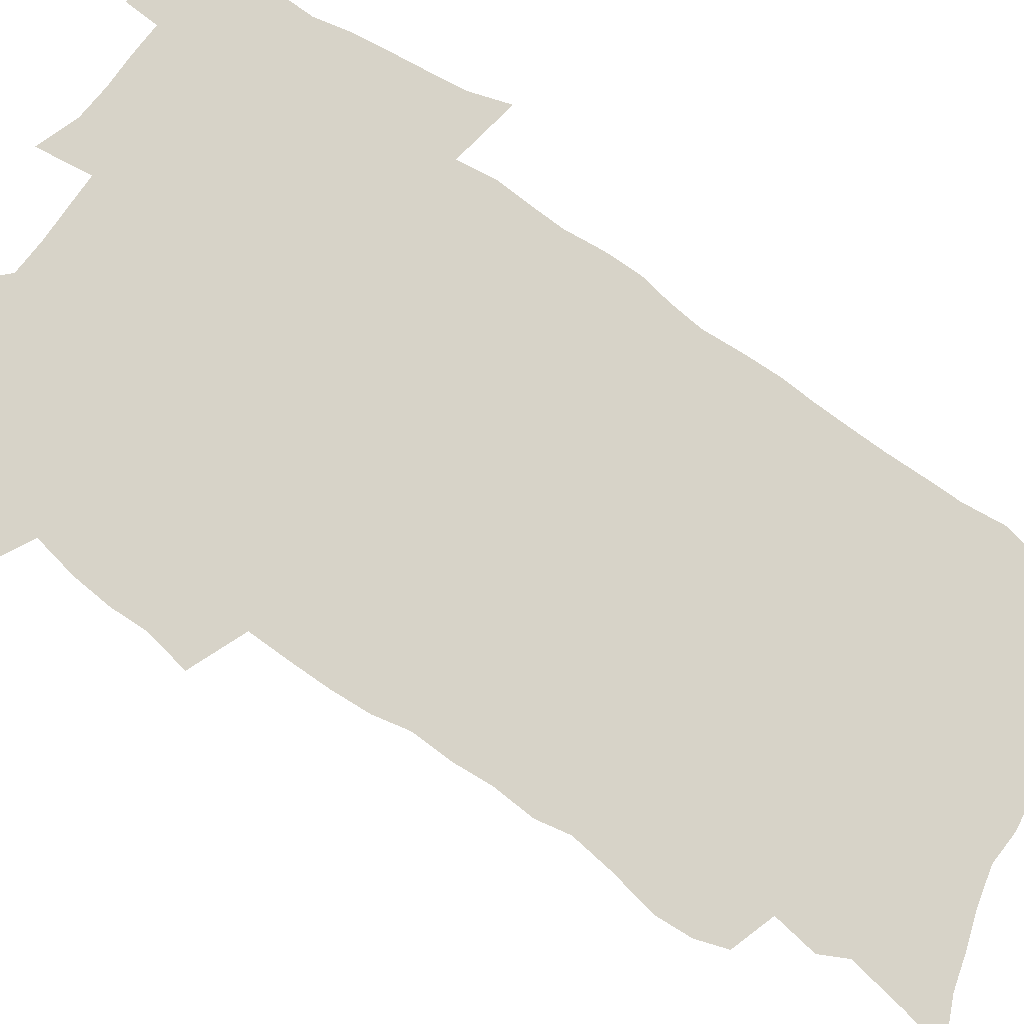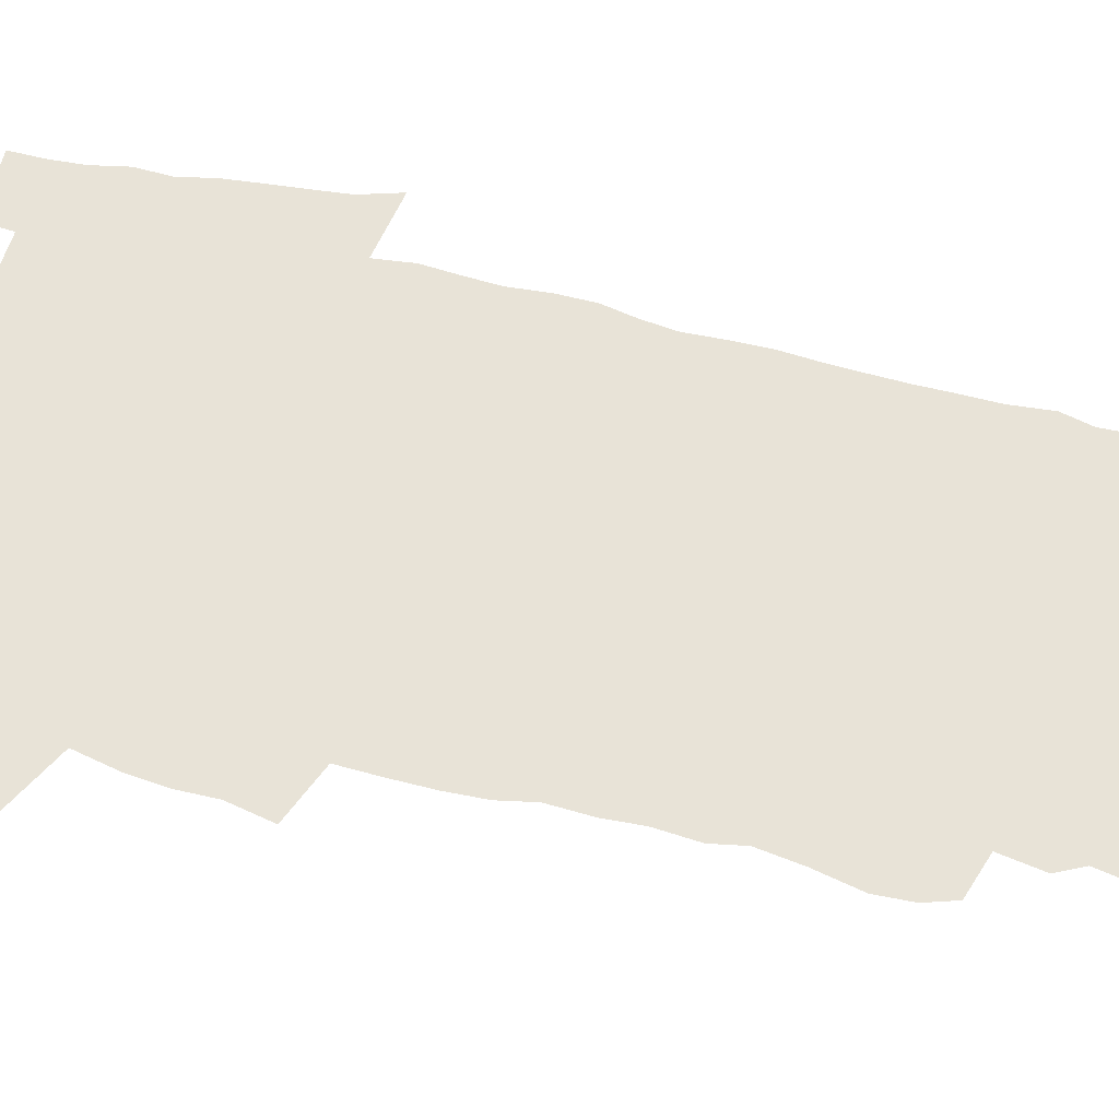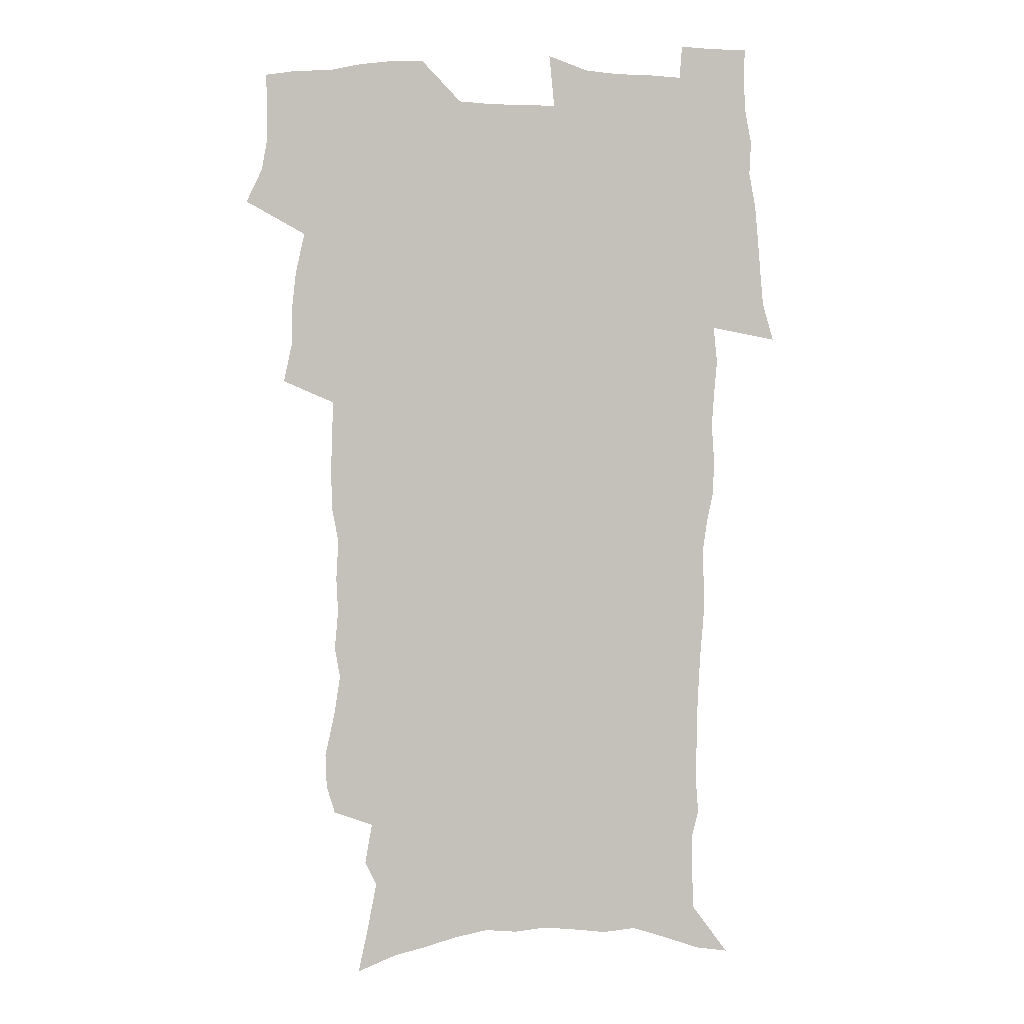
<metadata>
{"format":"obj","ext":"obj","renderer":"f3d","projection":"perspective","resolution":1024,"background":"white","views":[{"elev":76.8,"azim":-56.5,"up":"+Z"},{"elev":61.9,"azim":-76.8,"up":"+Z"},{"elev":2.8,"azim":-3.3,"up":"+Y"}]}
</metadata>
<code>
v 470.2 523.2 0
v 477.4 538.3 0
v 480.1 553 0
v 480.1 567.7 0
v 479.6 582.4 0
v 487.2 438.8 0
v 491.2 457.5 0
v 491.2 473.2 0
v 493.1 490 0
v 497.1 508.1 0
v 497.9 522.8 0
v 496.4 537.8 0
v 496.9 552.4 0
v 497.7 566.6 0
v 494.1 584.4 0
v 510.3 232.7 0
v 506.5 245.3 0
v 506 260.5 0
v 510.3 279.7 0
v 513.1 297.9 0
v 510.7 311.7 0
v 512.3 329.3 0
v 511.5 345.1 0
v 512.5 362.9 0
v 509.8 377.5 0
v 509.3 393.9 0
v 509.7 411.2 0
v 510.4 428.7 0
v 508.9 444.3 0
v 510.6 461.1 0
v 508.5 475.8 0
v 511.3 492.7 0
v 512.7 508.3 0
v 513.3 523.1 0
v 511.1 538.2 0
v 513.9 552.7 0
v 512 568.1 0
v 509.3 584.8 0
v 521.5 155.5 0
v 525.7 175.1 0
v 530 197.5 0
v 524.8 208.4 0
v 528 226.5 0
v 529.6 243.9 0
v 532.5 262.4 0
v 532.8 278 0
v 532.1 292.8 0
v 532.5 308.7 0
v 531.3 323.3 0
v 531 339 0
v 530.4 354.3 0
v 530.5 370.6 0
v 529.7 386 0
v 528.5 401.2 0
v 527.7 416.6 0
v 528.8 433.5 0
v 527.7 448.4 0
v 528.6 464.3 0
v 527.4 478.9 0
v 529.6 494.9 0
v 528.4 509.3 0
v 528.4 524 0
v 529 538.5 0
v 528.4 553.2 0
v 526.5 569.5 0
v 523.6 587.8 0
v 539.3 163.2 0
v 537.8 175.4 0
v 545.1 204.2 0
v 544.5 219 0
v 545.1 235.1 0
v 547.9 253.7 0
v 548.5 269.4 0
v 548.6 284.8 0
v 549 300.6 0
v 547.9 314.6 0
v 547 329.3 0
v 549.1 347.6 0
v 547.4 360.9 0
v 546.8 376 0
v 546.4 391.2 0
v 545.2 405.8 0
v 544.7 421 0
v 543.7 435.6 0
v 544.2 451.2 0
v 544.5 466.4 0
v 544.6 481.3 0
v 544.7 495.8 0
v 544.6 510.1 0
v 545.2 524.3 0
v 544.7 538.4 0
v 544.4 552.3 0
v 541.1 570.6 0
v 538.1 589.4 0
v 552.9 166.8 0
v 556.6 188 0
v 559.7 209.2 0
v 561.4 227.2 0
v 563.1 244.8 0
v 563.4 260 0
v 563 274.4 0
v 563.2 289.8 0
v 562.7 304.2 0
v 562.2 318.9 0
v 562 334.1 0
v 561.6 348.4 0
v 562 364.7 0
v 561.7 379.6 0
v 560.8 393.9 0
v 561.4 410 0
v 560.5 424 0
v 560.1 438.7 0
v 559.8 453.4 0
v 560.1 468.3 0
v 560.3 482.8 0
v 560 496.8 0
v 559.9 510.8 0
v 559.7 524.7 0
v 559.5 538.6 0
v 558.5 553 0
v 556.2 570 0
v 553 589.5 0
v 568 171.4 0
v 571.3 191.9 0
v 574.8 215.5 0
v 575.8 232 0
v 576.2 247.4 0
v 576.6 262.8 0
v 576.8 278.2 0
v 576.4 292.2 0
v 576 306.7 0
v 576.2 322.3 0
v 576.2 337.4 0
v 576.2 352.2 0
v 576.7 368.6 0
v 576 382.4 0
v 574.7 395.9 0
v 575.1 411.3 0
v 574.4 425.1 0
v 575.1 441.1 0
v 574.6 455.1 0
v 574.4 469.2 0
v 574.4 483.3 0
v 574.1 497.2 0
v 574.3 511.2 0
v 574.3 525 0
v 574.1 538.7 0
v 572.8 553.7 0
v 570.7 570.8 0
v 583 174.7 0
v 584.1 189.1 0
v 587.4 215.4 0
v 588.9 234.6 0
v 589.5 250.4 0
v 589.2 263.5 0
v 589.6 280 0
v 589.3 294 0
v 589.3 309 0
v 589.7 325 0
v 589.5 339 0
v 589.1 351.7 0
v 589.7 370 0
v 589.9 384.9 0
v 589.1 398.2 0
v 588.8 412.3 0
v 587.8 425.5 0
v 588.7 441.7 0
v 588.7 456 0
v 588.5 470 0
v 588.6 484 0
v 588.6 497.9 0
v 588.7 511.8 0
v 588.3 525.4 0
v 588.1 539 0
v 587.3 553.7 0
v 586 569.6 0
v 596.9 173.8 0
v 599 195 0
v 600.5 216.2 0
v 601.5 235.5 0
v 601.8 250.9 0
v 601.6 264 0
v 602.3 281 0
v 602.2 295.1 0
v 602.3 310.7 0
v 602.4 324.8 0
v 602.4 339.1 0
v 602.7 354.5 0
v 602.7 369.2 0
v 602.7 385.7 0
v 602.6 399.3 0
v 602.4 413.5 0
v 602.2 427.5 0
v 602.4 441.8 0
v 602.6 456.8 0
v 602.7 470.8 0
v 602.5 484.4 0
v 602.6 498.4 0
v 602.7 512.1 0
v 602.4 525.7 0
v 601.9 539.9 0
v 601.6 554 0
v 600.7 569.4 0
v 611.5 175.6 0
v 612.8 197.9 0
v 613.4 215.3 0
v 614 234.7 0
v 614.3 251.4 0
v 614.5 265.9 0
v 615 280.1 0
v 615.1 296.3 0
v 615 310.9 0
v 615.1 326 0
v 615.3 338.1 0
v 615.9 356.3 0
v 615.9 370.5 0
v 616.1 384.4 0
v 616 399.6 0
v 615.9 413.4 0
v 616 428.3 0
v 616.1 442 0
v 616.1 457.2 0
v 616.2 470.8 0
v 616.2 484.5 0
v 616.4 498.4 0
v 616.3 512.2 0
v 616.3 525.8 0
v 616.2 539.4 0
v 615.9 554.1 0
v 615.3 569.1 0
v 613.1 592.4 0
v 625.8 174.4 0
v 626.2 197.6 0
v 626.5 217 0
v 626.7 233.5 0
v 627 249.2 0
v 627.2 264.2 0
v 628.2 278 0
v 627.7 296.5 0
v 627.8 311 0
v 628.3 325 0
v 628.7 341.3 0
v 628.8 356.3 0
v 629 370.4 0
v 629.3 384.4 0
v 629.3 399.3 0
v 629.5 413.4 0
v 629.8 427.4 0
v 629.8 442.1 0
v 629.9 456.4 0
v 629.9 470.6 0
v 629.9 484.4 0
v 630.5 498 0
v 630 512.3 0
v 630.3 526 0
v 630.2 539.8 0
v 630.2 554 0
v 630 569.8 0
v 630.8 585.8 0
v 640.2 172.9 0
v 640 194.8 0
v 639.4 215.7 0
v 639.4 232.8 0
v 640.3 246.6 0
v 641.2 259.8 0
v 641 277.6 0
v 641.1 293.3 0
v 640.8 309.4 0
v 641.7 322.8 0
v 641.5 340.1 0
v 641.9 354.7 0
v 642.1 369.3 0
v 642.7 383.3 0
v 643.3 397.6 0
v 643.4 412.3 0
v 643.5 427 0
v 643.9 441.1 0
v 644.1 455.5 0
v 644.1 469.9 0
v 644.4 483.8 0
v 644.4 498 0
v 644.8 511.8 0
v 644.3 526.1 0
v 644.3 539.9 0
v 644.5 554.2 0
v 644.9 570 0
v 645.9 584.2 0
v 654.2 174.7 0
v 654 192.5 0
v 652.9 212.7 0
v 652.9 229.4 0
v 653.6 244.4 0
v 653.6 260.6 0
v 654.8 274.4 0
v 654.2 291.2 0
v 654.8 306 0
v 654.6 322.2 0
v 655.6 336.4 0
v 656.2 351.1 0
v 656.2 366.4 0
v 656.2 381.7 0
v 657.4 395.6 0
v 657.7 410.5 0
v 657.8 425.3 0
v 658.2 439.8 0
v 658.4 454.4 0
v 658.8 468.7 0
v 659 483.1 0
v 658.4 497.8 0
v 658.9 511.7 0
v 658.8 525.9 0
v 659.1 540 0
v 659.1 554.3 0
v 659.6 569 0
v 660.5 583.9 0
v 669.3 170.1 0
v 669.7 186 0
v 668.1 206.2 0
v 667.7 223.6 0
v 668.3 239.2 0
v 668.4 255.2 0
v 668.8 270.5 0
v 668.5 286.8 0
v 669 302 0
v 668.7 318.2 0
v 669.6 332.9 0
v 670.4 347.8 0
v 670.6 363.2 0
v 672 377.3 0
v 674.4 391.1 0
v 673.2 407.4 0
v 674.1 422 0
v 673.6 437.5 0
v 674.6 452 0
v 674.7 466.9 0
v 675.1 481.6 0
v 674.7 496.5 0
v 673.6 511.3 0
v 674.6 525.4 0
v 673.1 540.3 0
v 673.5 554 0
v 674 567.8 0
v 675 582.8 0
v 676.2 597.5 0
v 685.1 164.8 0
v 683.3 184.6 0
v 682.7 201.7 0
v 682.3 218.4 0
v 685.5 231.1 0
v 684.2 248.7 0
v 684.6 263.9 0
v 684.8 279.6 0
v 685.5 294.8 0
v 686.4 310 0
v 687.7 324.8 0
v 687.7 340.7 0
v 687.2 357.3 0
v 689.1 371.7 0
v 692 385.7 0
v 692.4 401.4 0
v 691.3 418.1 0
v 692.3 433.2 0
v 693.6 448.1 0
v 691.9 464.4 0
v 693.2 479.2 0
v 694.3 493.9 0
v 691.5 509.7 0
v 691.6 524.2 0
v 689.6 539.4 0
v 688.7 553.7 0
v 688.2 567.5 0
v 689.7 581.8 0
v 690.8 596.4 0
v 699.3 163 0
v 720.4 458.9 0
v 715.6 475.9 0
v 714.2 491.4 0
v 713 506.8 0
v 711.6 522 0
v 708.7 537.8 0
v 709.4 552.4 0
v 706.6 567.5 0
v 705.8 581.9 0
v 706.2 596.2 0
f 10 11 1
f 1 11 2
f 11 12 2
f 2 12 3
f 12 13 3
f 3 13 4
f 13 14 4
f 4 14 5
f 14 15 5
f 28 29 6
f 6 29 7
f 29 30 7
f 7 30 8
f 30 31 8
f 8 31 9
f 31 32 9
f 9 32 10
f 32 33 10
f 10 33 11
f 33 34 11
f 11 34 12
f 34 35 12
f 12 35 13
f 35 36 13
f 13 36 14
f 36 37 14
f 14 37 15
f 37 38 15
f 43 44 16
f 16 44 17
f 44 45 17
f 17 45 18
f 45 46 18
f 18 46 19
f 46 47 19
f 19 47 20
f 47 48 20
f 20 48 21
f 48 49 21
f 21 49 22
f 49 50 22
f 22 50 23
f 50 51 23
f 23 51 24
f 51 52 24
f 24 52 25
f 52 53 25
f 25 53 26
f 53 54 26
f 26 54 27
f 54 55 27
f 27 55 28
f 55 56 28
f 28 56 29
f 56 57 29
f 29 57 30
f 57 58 30
f 30 58 31
f 58 59 31
f 31 59 32
f 59 60 32
f 32 60 33
f 60 61 33
f 33 61 34
f 61 62 34
f 34 62 35
f 62 63 35
f 35 63 36
f 63 64 36
f 36 64 37
f 64 65 37
f 37 65 38
f 65 66 38
f 39 67 40
f 67 68 40
f 40 68 41
f 68 69 41
f 41 69 42
f 69 70 42
f 42 70 43
f 70 71 43
f 43 71 44
f 71 72 44
f 44 72 45
f 72 73 45
f 45 73 46
f 73 74 46
f 46 74 47
f 74 75 47
f 47 75 48
f 75 76 48
f 48 76 49
f 76 77 49
f 49 77 50
f 77 78 50
f 50 78 51
f 78 79 51
f 51 79 52
f 79 80 52
f 52 80 53
f 80 81 53
f 53 81 54
f 81 82 54
f 54 82 55
f 82 83 55
f 55 83 56
f 83 84 56
f 56 84 57
f 84 85 57
f 57 85 58
f 85 86 58
f 58 86 59
f 86 87 59
f 59 87 60
f 87 88 60
f 60 88 61
f 88 89 61
f 61 89 62
f 89 90 62
f 62 90 63
f 90 91 63
f 63 91 64
f 91 92 64
f 64 92 65
f 92 93 65
f 65 93 66
f 93 94 66
f 67 95 68
f 95 96 68
f 68 96 69
f 96 97 69
f 69 97 70
f 97 98 70
f 70 98 71
f 98 99 71
f 71 99 72
f 99 100 72
f 72 100 73
f 100 101 73
f 73 101 74
f 101 102 74
f 74 102 75
f 102 103 75
f 75 103 76
f 103 104 76
f 76 104 77
f 104 105 77
f 77 105 78
f 105 106 78
f 78 106 79
f 106 107 79
f 79 107 80
f 107 108 80
f 80 108 81
f 108 109 81
f 81 109 82
f 109 110 82
f 82 110 83
f 110 111 83
f 83 111 84
f 111 112 84
f 84 112 85
f 112 113 85
f 85 113 86
f 113 114 86
f 86 114 87
f 114 115 87
f 87 115 88
f 115 116 88
f 88 116 89
f 116 117 89
f 89 117 90
f 117 118 90
f 90 118 91
f 118 119 91
f 91 119 92
f 119 120 92
f 92 120 93
f 120 121 93
f 93 121 94
f 121 122 94
f 95 123 96
f 123 124 96
f 96 124 97
f 124 125 97
f 97 125 98
f 125 126 98
f 98 126 99
f 126 127 99
f 99 127 100
f 127 128 100
f 100 128 101
f 128 129 101
f 101 129 102
f 129 130 102
f 102 130 103
f 130 131 103
f 103 131 104
f 131 132 104
f 104 132 105
f 132 133 105
f 105 133 106
f 133 134 106
f 106 134 107
f 134 135 107
f 107 135 108
f 135 136 108
f 108 136 109
f 136 137 109
f 109 137 110
f 137 138 110
f 110 138 111
f 138 139 111
f 111 139 112
f 139 140 112
f 112 140 113
f 140 141 113
f 113 141 114
f 141 142 114
f 114 142 115
f 142 143 115
f 115 143 116
f 143 144 116
f 116 144 117
f 144 145 117
f 117 145 118
f 145 146 118
f 118 146 119
f 146 147 119
f 119 147 120
f 147 148 120
f 120 148 121
f 148 149 121
f 121 149 122
f 123 150 124
f 150 151 124
f 124 151 125
f 151 152 125
f 125 152 126
f 152 153 126
f 126 153 127
f 153 154 127
f 127 154 128
f 154 155 128
f 128 155 129
f 155 156 129
f 129 156 130
f 156 157 130
f 130 157 131
f 157 158 131
f 131 158 132
f 158 159 132
f 132 159 133
f 159 160 133
f 133 160 134
f 160 161 134
f 134 161 135
f 161 162 135
f 135 162 136
f 162 163 136
f 136 163 137
f 163 164 137
f 137 164 138
f 164 165 138
f 138 165 139
f 165 166 139
f 139 166 140
f 166 167 140
f 140 167 141
f 167 168 141
f 141 168 142
f 168 169 142
f 142 169 143
f 169 170 143
f 143 170 144
f 170 171 144
f 144 171 145
f 171 172 145
f 145 172 146
f 172 173 146
f 146 173 147
f 173 174 147
f 147 174 148
f 174 175 148
f 148 175 149
f 175 176 149
f 150 177 151
f 177 178 151
f 151 178 152
f 178 179 152
f 152 179 153
f 179 180 153
f 153 180 154
f 180 181 154
f 154 181 155
f 181 182 155
f 155 182 156
f 182 183 156
f 156 183 157
f 183 184 157
f 157 184 158
f 184 185 158
f 158 185 159
f 185 186 159
f 159 186 160
f 186 187 160
f 160 187 161
f 187 188 161
f 161 188 162
f 188 189 162
f 162 189 163
f 189 190 163
f 163 190 164
f 190 191 164
f 164 191 165
f 191 192 165
f 165 192 166
f 192 193 166
f 166 193 167
f 193 194 167
f 167 194 168
f 194 195 168
f 168 195 169
f 195 196 169
f 169 196 170
f 196 197 170
f 170 197 171
f 197 198 171
f 171 198 172
f 198 199 172
f 172 199 173
f 199 200 173
f 173 200 174
f 200 201 174
f 174 201 175
f 201 202 175
f 175 202 176
f 202 203 176
f 177 204 178
f 204 205 178
f 178 205 179
f 205 206 179
f 179 206 180
f 206 207 180
f 180 207 181
f 207 208 181
f 181 208 182
f 208 209 182
f 182 209 183
f 209 210 183
f 183 210 184
f 210 211 184
f 184 211 185
f 211 212 185
f 185 212 186
f 212 213 186
f 186 213 187
f 213 214 187
f 187 214 188
f 214 215 188
f 188 215 189
f 215 216 189
f 189 216 190
f 216 217 190
f 190 217 191
f 217 218 191
f 191 218 192
f 218 219 192
f 192 219 193
f 219 220 193
f 193 220 194
f 220 221 194
f 194 221 195
f 221 222 195
f 195 222 196
f 222 223 196
f 196 223 197
f 223 224 197
f 197 224 198
f 224 225 198
f 198 225 199
f 225 226 199
f 199 226 200
f 226 227 200
f 200 227 201
f 227 228 201
f 201 228 202
f 228 229 202
f 202 229 203
f 229 230 203
f 204 232 205
f 232 233 205
f 205 233 206
f 233 234 206
f 206 234 207
f 234 235 207
f 207 235 208
f 235 236 208
f 208 236 209
f 236 237 209
f 209 237 210
f 237 238 210
f 210 238 211
f 238 239 211
f 211 239 212
f 239 240 212
f 212 240 213
f 240 241 213
f 213 241 214
f 241 242 214
f 214 242 215
f 242 243 215
f 215 243 216
f 243 244 216
f 216 244 217
f 244 245 217
f 217 245 218
f 245 246 218
f 218 246 219
f 246 247 219
f 219 247 220
f 247 248 220
f 220 248 221
f 248 249 221
f 221 249 222
f 249 250 222
f 222 250 223
f 250 251 223
f 223 251 224
f 251 252 224
f 224 252 225
f 252 253 225
f 225 253 226
f 253 254 226
f 226 254 227
f 254 255 227
f 227 255 228
f 255 256 228
f 228 256 229
f 256 257 229
f 229 257 230
f 257 258 230
f 230 258 231
f 258 259 231
f 232 260 233
f 260 261 233
f 233 261 234
f 261 262 234
f 234 262 235
f 262 263 235
f 235 263 236
f 263 264 236
f 236 264 237
f 264 265 237
f 237 265 238
f 265 266 238
f 238 266 239
f 266 267 239
f 239 267 240
f 267 268 240
f 240 268 241
f 268 269 241
f 241 269 242
f 269 270 242
f 242 270 243
f 270 271 243
f 243 271 244
f 271 272 244
f 244 272 245
f 272 273 245
f 245 273 246
f 273 274 246
f 246 274 247
f 274 275 247
f 247 275 248
f 275 276 248
f 248 276 249
f 276 277 249
f 249 277 250
f 277 278 250
f 250 278 251
f 278 279 251
f 251 279 252
f 279 280 252
f 252 280 253
f 280 281 253
f 253 281 254
f 281 282 254
f 254 282 255
f 282 283 255
f 255 283 256
f 283 284 256
f 256 284 257
f 284 285 257
f 257 285 258
f 285 286 258
f 258 286 259
f 286 287 259
f 260 288 261
f 288 289 261
f 261 289 262
f 289 290 262
f 262 290 263
f 290 291 263
f 263 291 264
f 291 292 264
f 264 292 265
f 292 293 265
f 265 293 266
f 293 294 266
f 266 294 267
f 294 295 267
f 267 295 268
f 295 296 268
f 268 296 269
f 296 297 269
f 269 297 270
f 297 298 270
f 270 298 271
f 298 299 271
f 271 299 272
f 299 300 272
f 272 300 273
f 300 301 273
f 273 301 274
f 301 302 274
f 274 302 275
f 302 303 275
f 275 303 276
f 303 304 276
f 276 304 277
f 304 305 277
f 277 305 278
f 305 306 278
f 278 306 279
f 306 307 279
f 279 307 280
f 307 308 280
f 280 308 281
f 308 309 281
f 281 309 282
f 309 310 282
f 282 310 283
f 310 311 283
f 283 311 284
f 311 312 284
f 284 312 285
f 312 313 285
f 285 313 286
f 313 314 286
f 286 314 287
f 314 315 287
f 288 316 289
f 316 317 289
f 289 317 290
f 317 318 290
f 290 318 291
f 318 319 291
f 291 319 292
f 319 320 292
f 292 320 293
f 320 321 293
f 293 321 294
f 321 322 294
f 294 322 295
f 322 323 295
f 295 323 296
f 323 324 296
f 296 324 297
f 324 325 297
f 297 325 298
f 325 326 298
f 298 326 299
f 326 327 299
f 299 327 300
f 327 328 300
f 300 328 301
f 328 329 301
f 301 329 302
f 329 330 302
f 302 330 303
f 330 331 303
f 303 331 304
f 331 332 304
f 304 332 305
f 332 333 305
f 305 333 306
f 333 334 306
f 306 334 307
f 334 335 307
f 307 335 308
f 335 336 308
f 308 336 309
f 336 337 309
f 309 337 310
f 337 338 310
f 310 338 311
f 338 339 311
f 311 339 312
f 339 340 312
f 312 340 313
f 340 341 313
f 313 341 314
f 341 342 314
f 314 342 315
f 342 343 315
f 316 345 317
f 345 346 317
f 317 346 318
f 346 347 318
f 318 347 319
f 347 348 319
f 319 348 320
f 348 349 320
f 320 349 321
f 349 350 321
f 321 350 322
f 350 351 322
f 322 351 323
f 351 352 323
f 323 352 324
f 352 353 324
f 324 353 325
f 353 354 325
f 325 354 326
f 354 355 326
f 326 355 327
f 355 356 327
f 327 356 328
f 356 357 328
f 328 357 329
f 357 358 329
f 329 358 330
f 358 359 330
f 330 359 331
f 359 360 331
f 331 360 332
f 360 361 332
f 332 361 333
f 361 362 333
f 333 362 334
f 362 363 334
f 334 363 335
f 363 364 335
f 335 364 336
f 364 365 336
f 336 365 337
f 365 366 337
f 337 366 338
f 366 367 338
f 338 367 339
f 367 368 339
f 339 368 340
f 368 369 340
f 340 369 341
f 369 370 341
f 341 370 342
f 370 371 342
f 342 371 343
f 371 372 343
f 343 372 344
f 372 373 344
f 345 374 346
f 364 375 365
f 375 376 365
f 365 376 366
f 376 377 366
f 366 377 367
f 377 378 367
f 367 378 368
f 378 379 368
f 368 379 369
f 379 380 369
f 369 380 370
f 380 381 370
f 370 381 371
f 381 382 371
f 371 382 372
f 382 383 372
f 372 383 373
f 383 384 373

</code>
